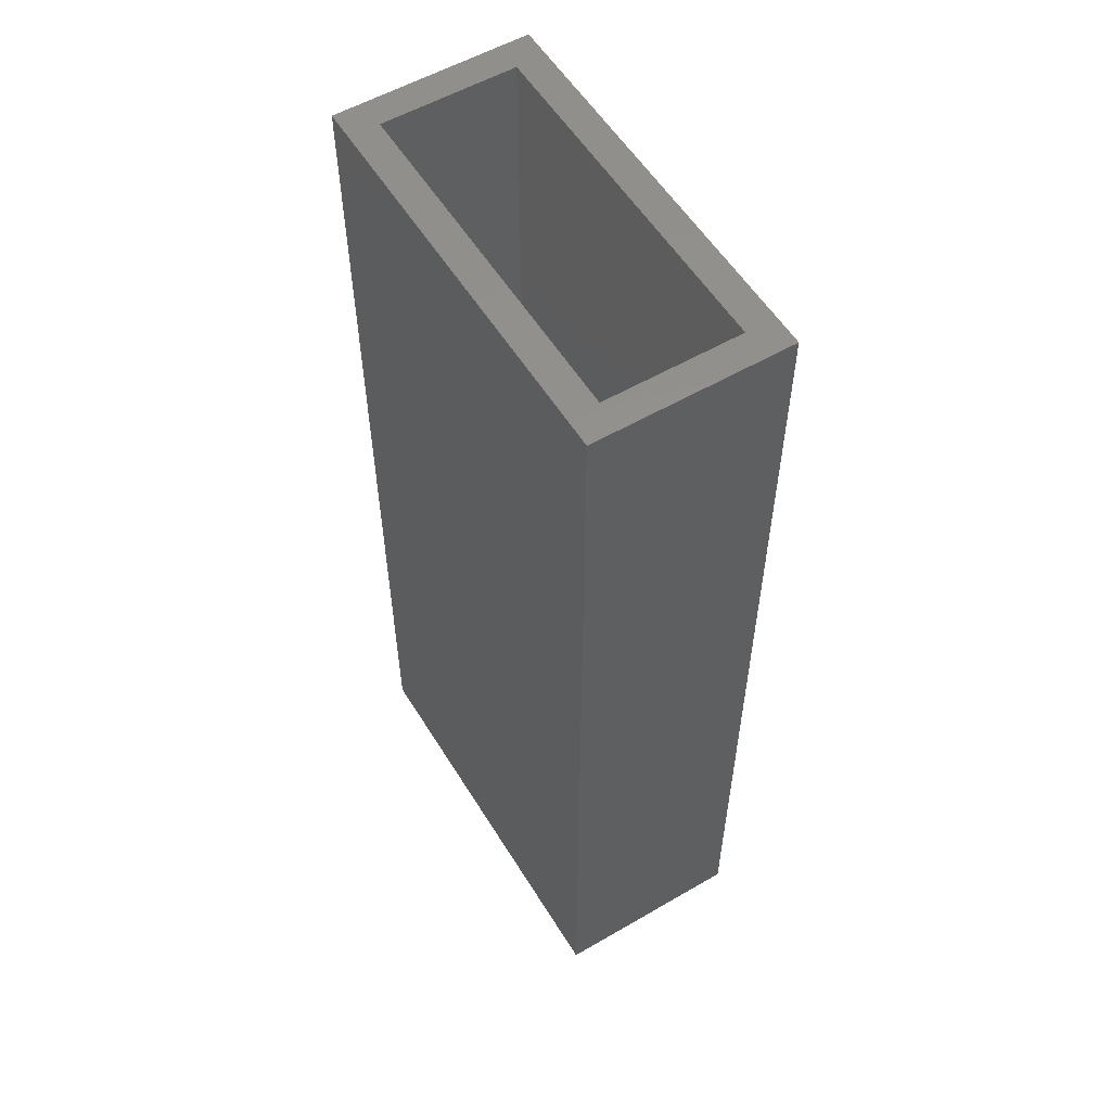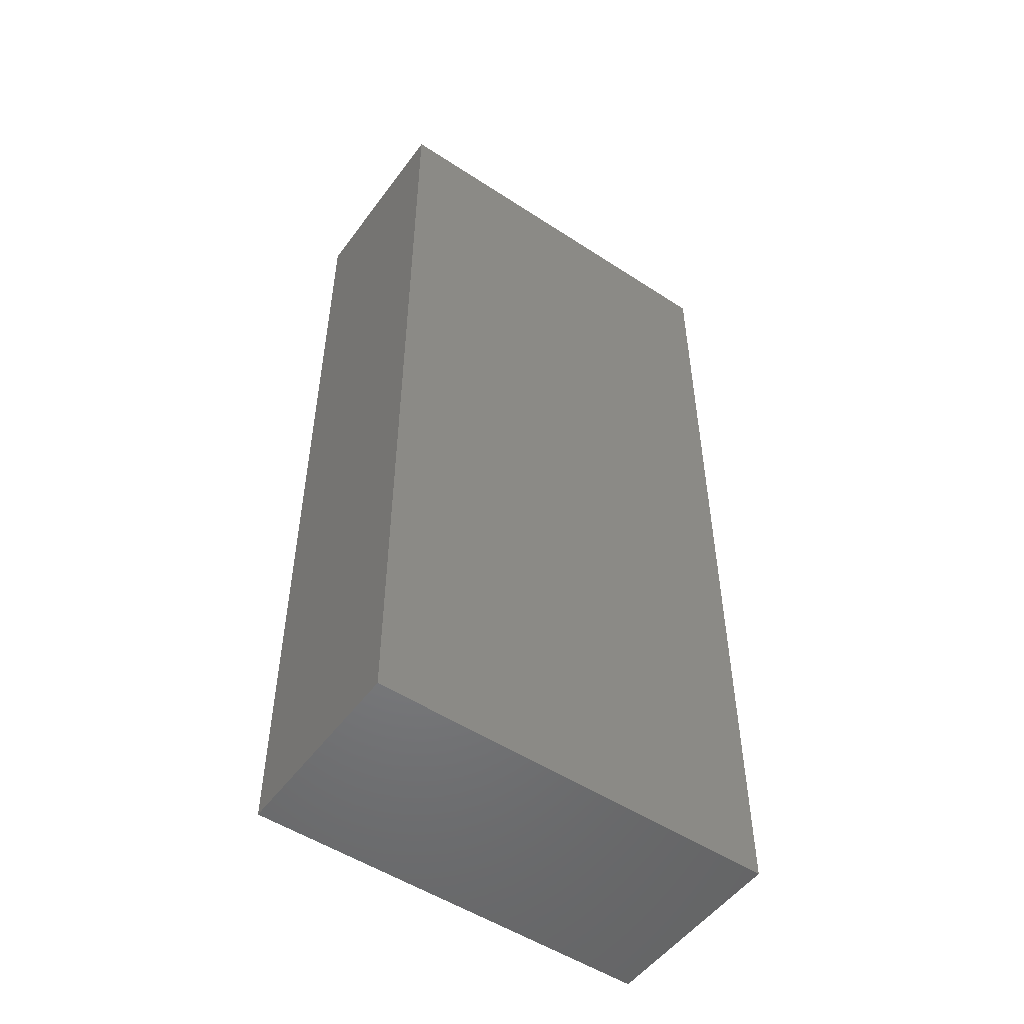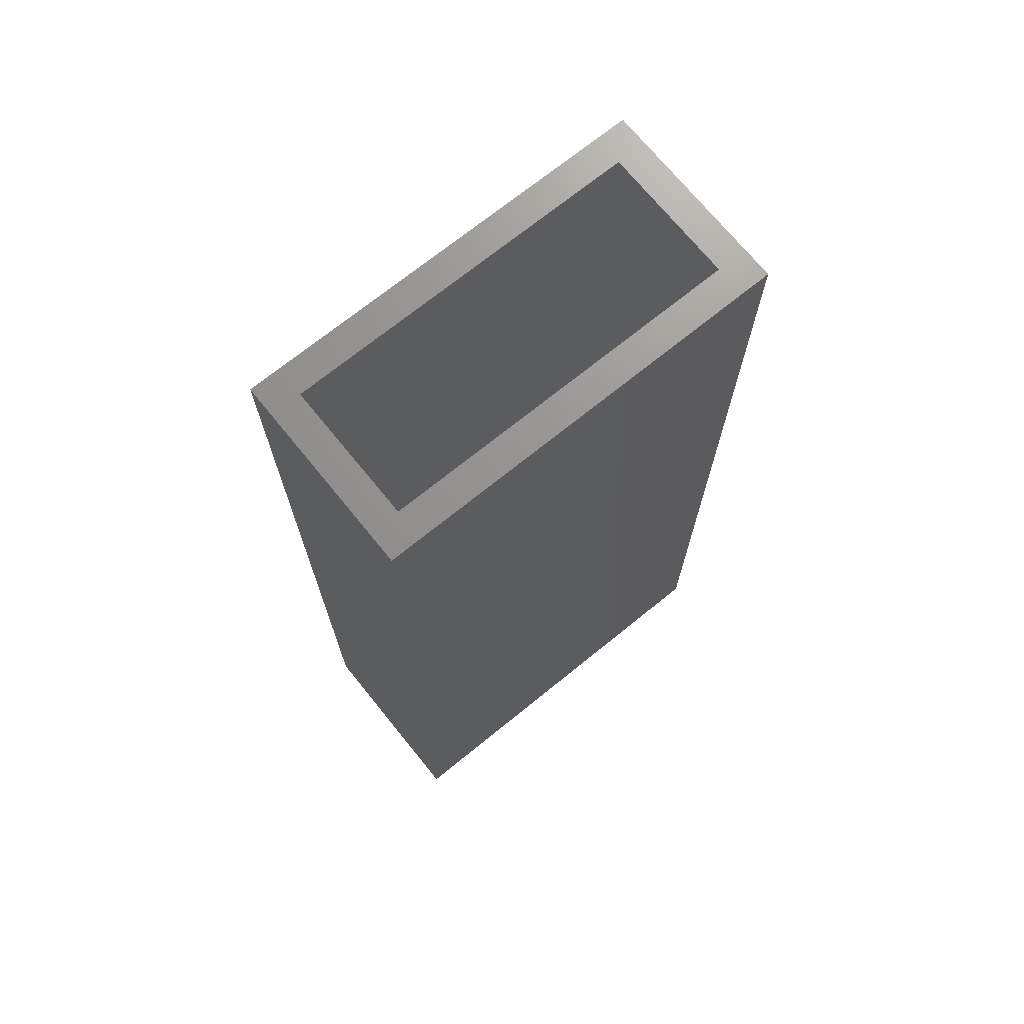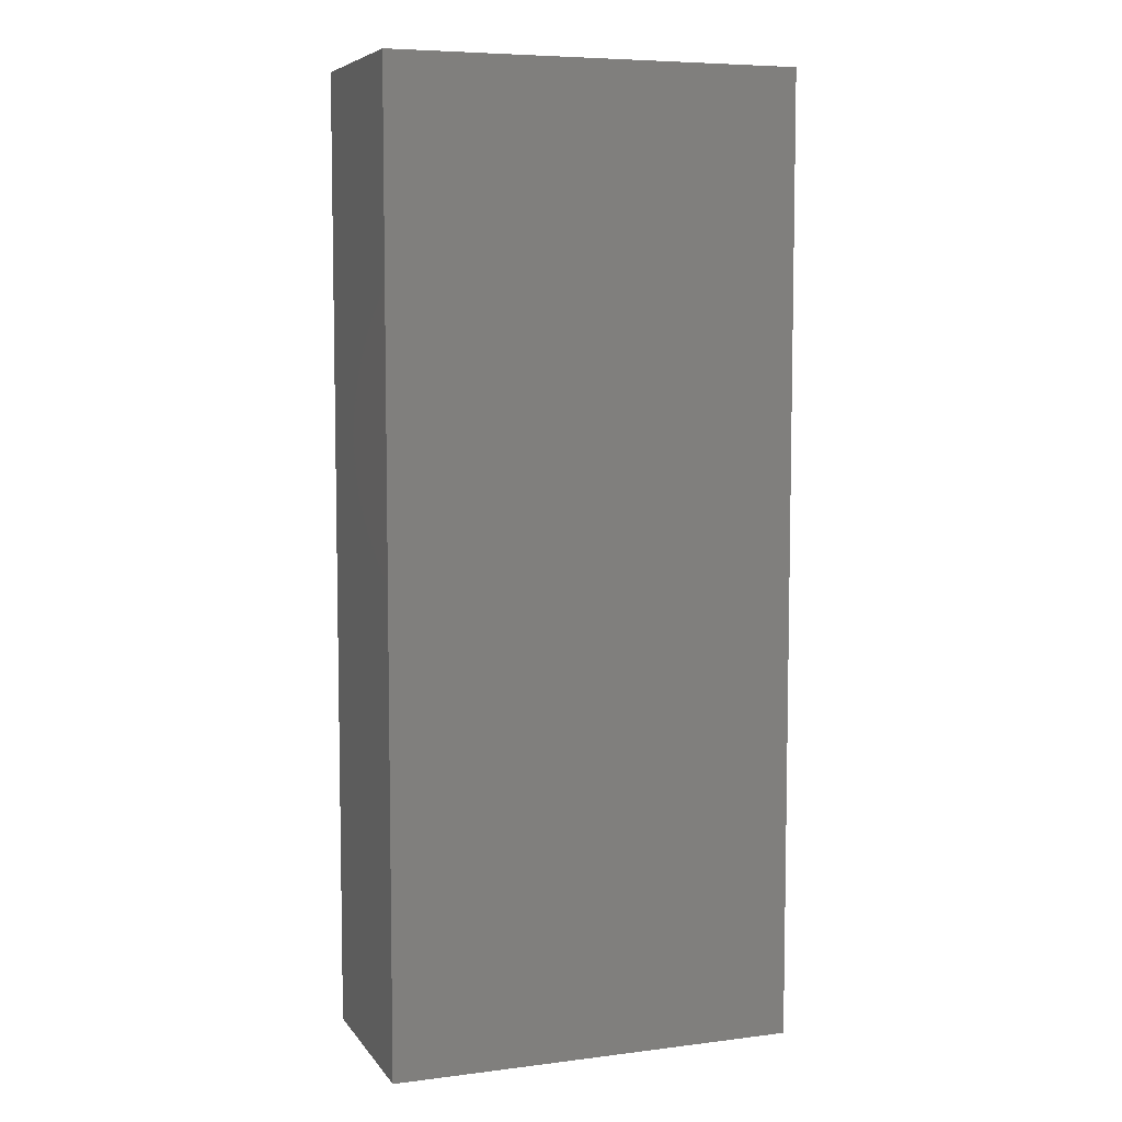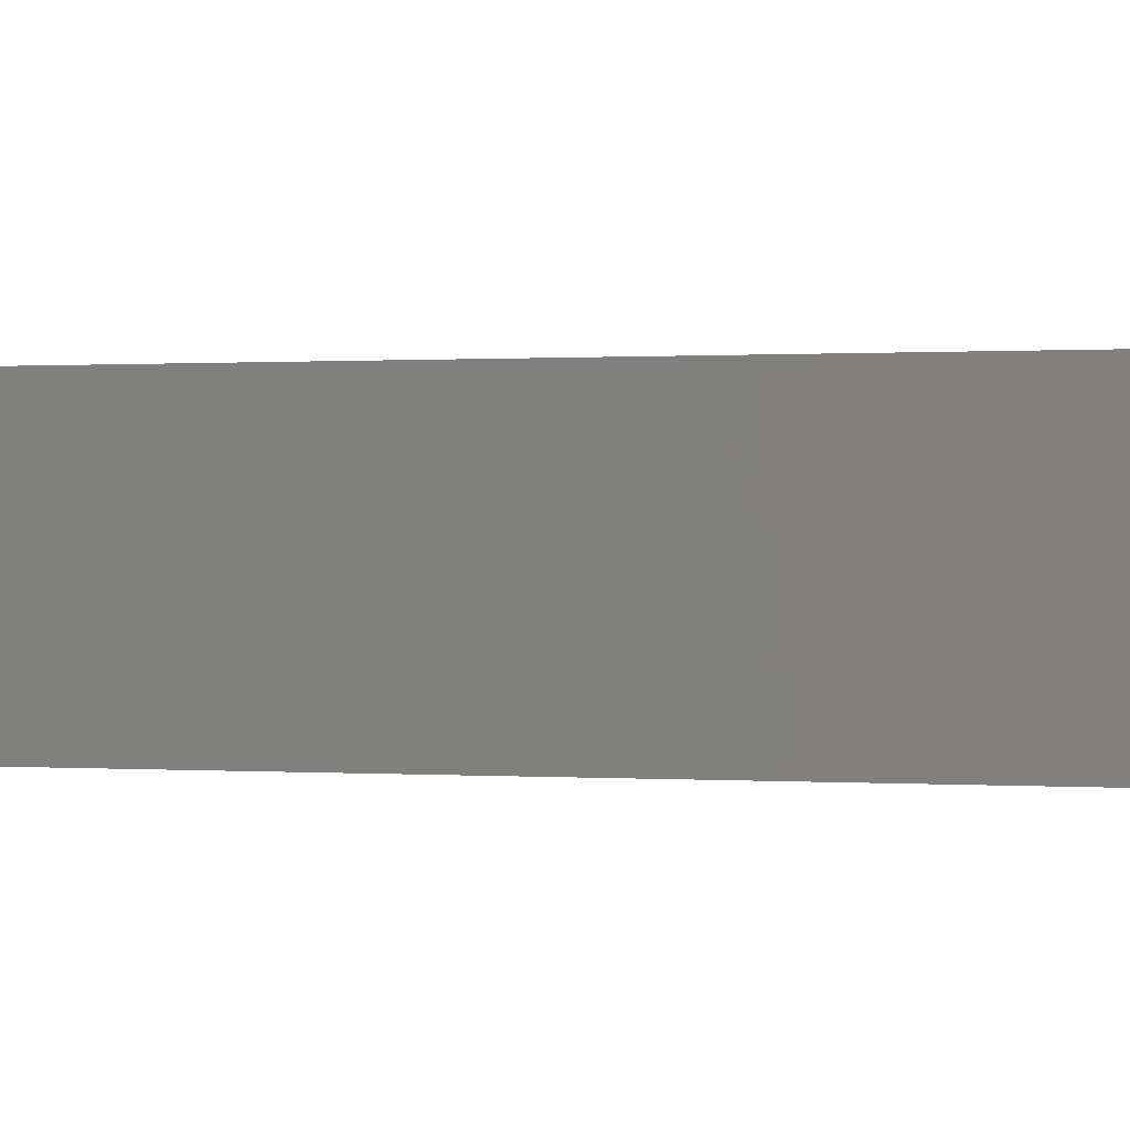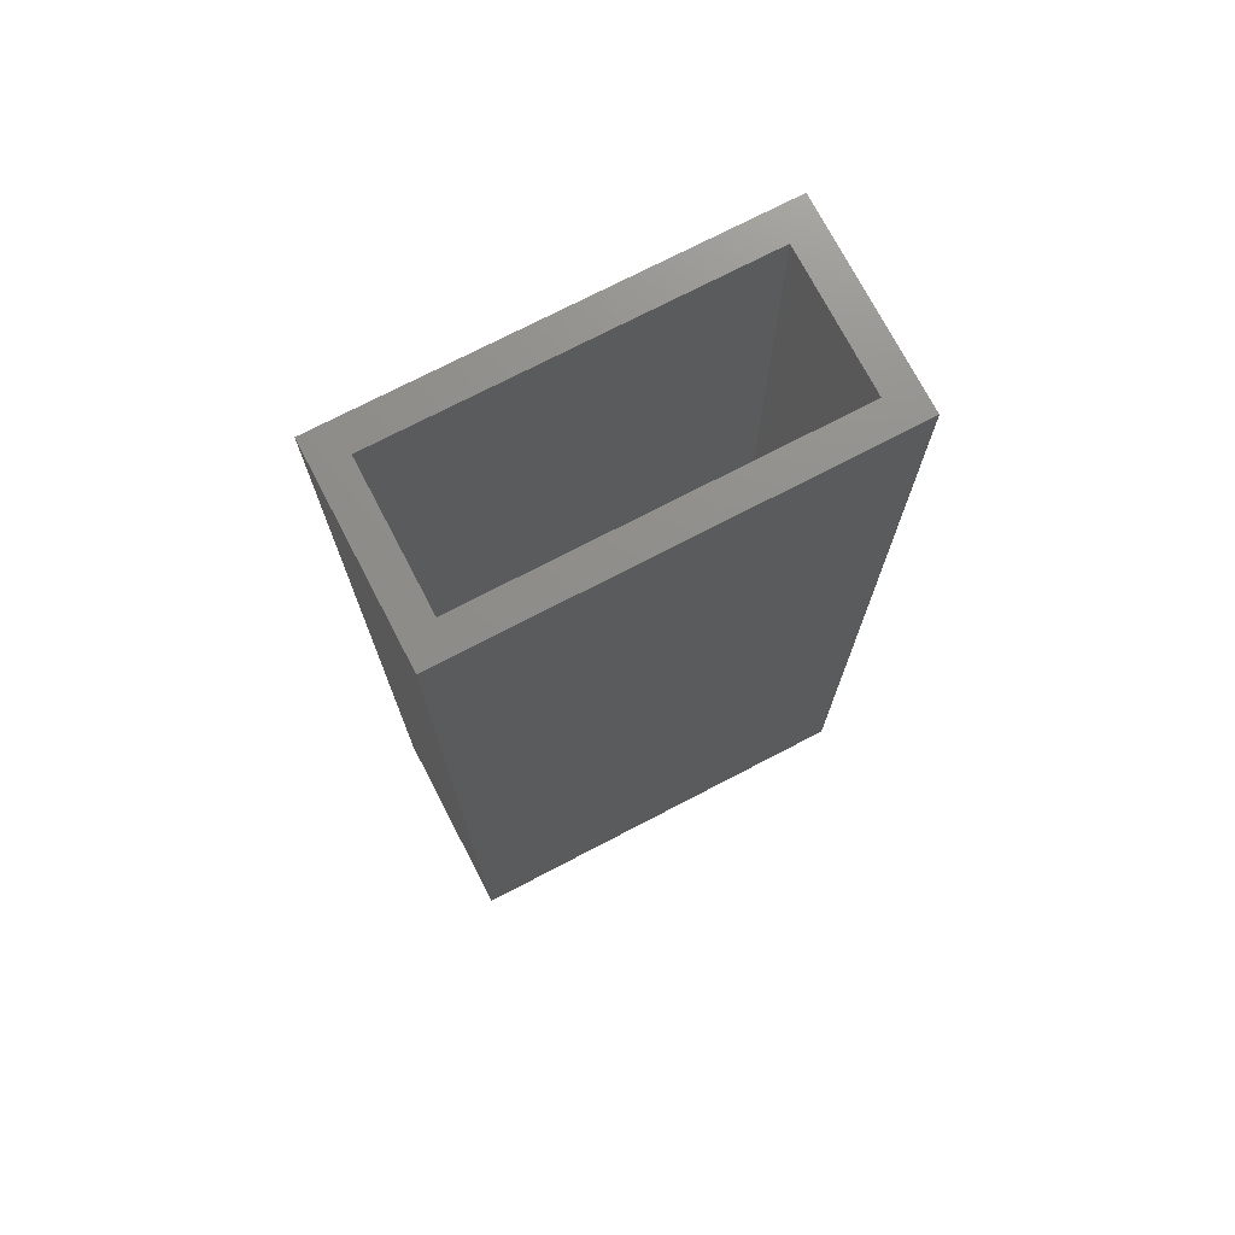
<metadata>
{"format":"stl","ext":"stl","renderer":"f3d","projection":"perspective","resolution":1024,"background":"white","views":[{"elev":55.9,"azim":58.7,"up":"+Y"},{"elev":-51.8,"azim":144.7,"up":"+Y"},{"elev":71.3,"azim":-39.0,"up":"+Y"},{"elev":6.8,"azim":160.0,"up":"+Y"},{"elev":0.3,"azim":107.8,"up":"+Z"},{"elev":73.7,"azim":152.5,"up":"+Y"}]}
</metadata>
<code>
# stl→obj: 16 verts, 28 faces
v -0.3203 0.75 0.155
v -0.2734 0.75 -0.1016
v -0.3203 0.75 -0.1484
v 0.2734 0.75 -0.1016
v 0.3203 0.75 -0.1484
v -0.2734 0.75 0.1081
v 0.3203 0.75 0.155
v 0.2734 0.75 0.1081
v -0.2734 -0.7031 -0.1016
v 0.2734 -0.7031 -0.1016
v 0.2734 -0.7031 0.1081
v -0.2734 -0.7031 0.1081
v -0.3203 -0.75 -0.1484
v 0.3203 -0.75 -0.1484
v -0.3203 -0.75 0.155
v 0.3203 -0.75 0.155
f 1 2 3
f 3 2 4
f 3 4 5
f 2 1 6
f 6 1 7
f 6 7 8
f 8 7 5
f 8 5 4
f 2 9 4
f 4 9 10
f 4 10 8
f 8 10 11
f 8 11 6
f 6 11 12
f 6 12 2
f 2 12 9
f 12 11 9
f 9 11 10
f 13 14 15
f 15 14 16
f 1 3 15
f 15 3 13
f 7 1 16
f 16 1 15
f 5 7 14
f 14 7 16
f 3 5 13
f 13 5 14

</code>
